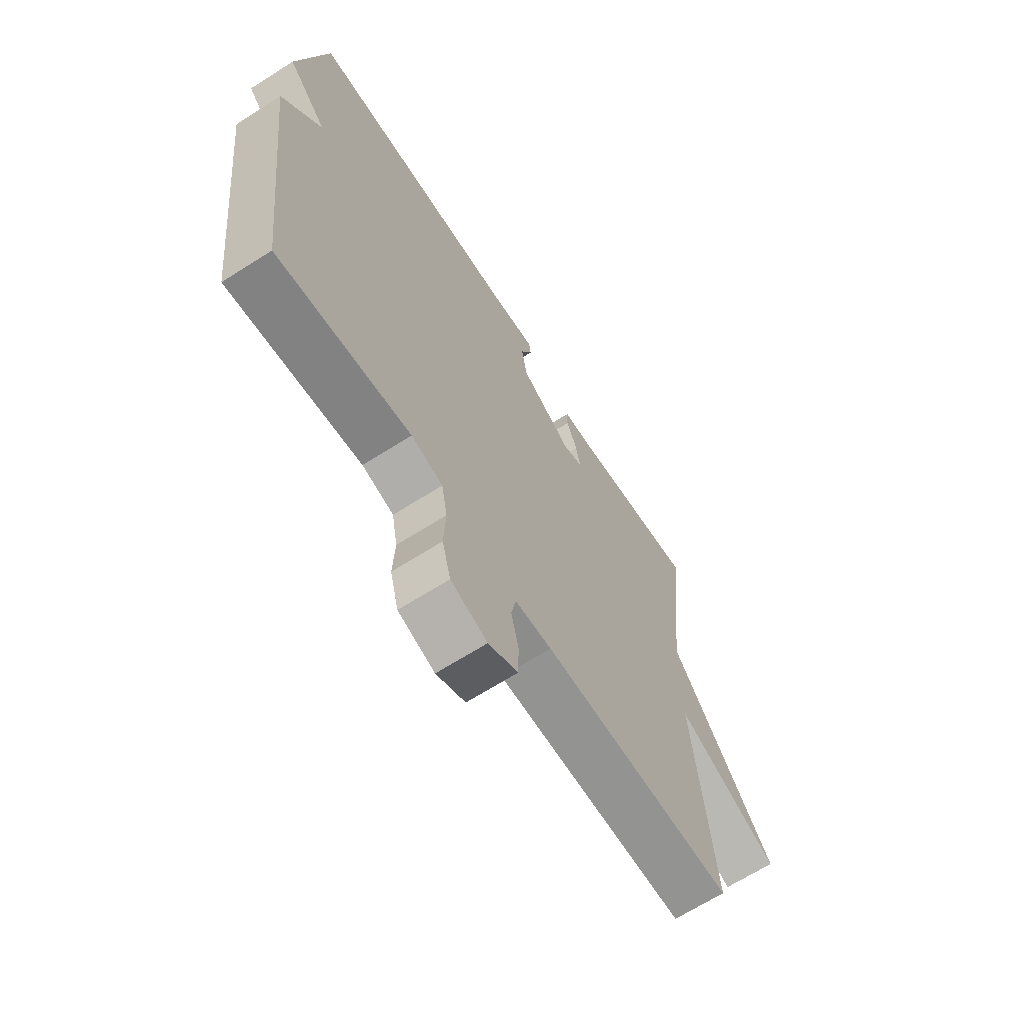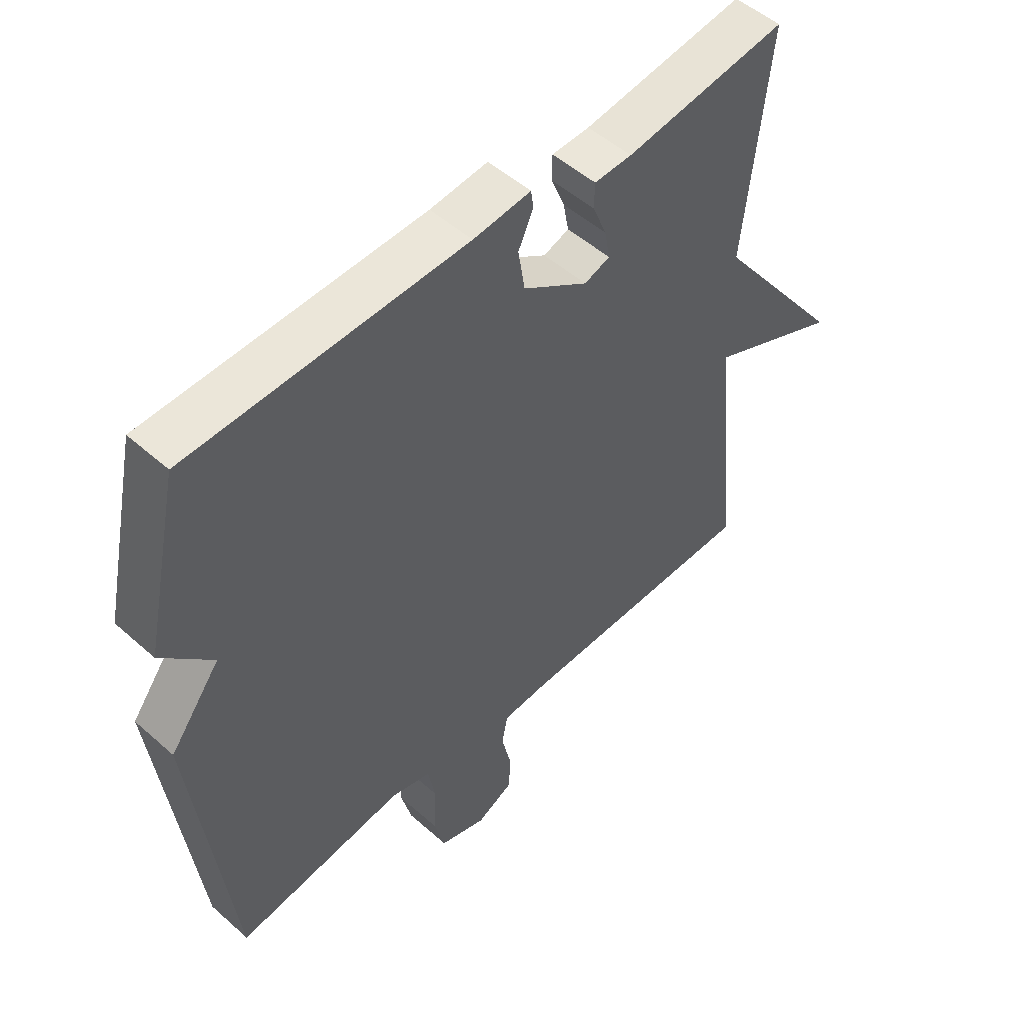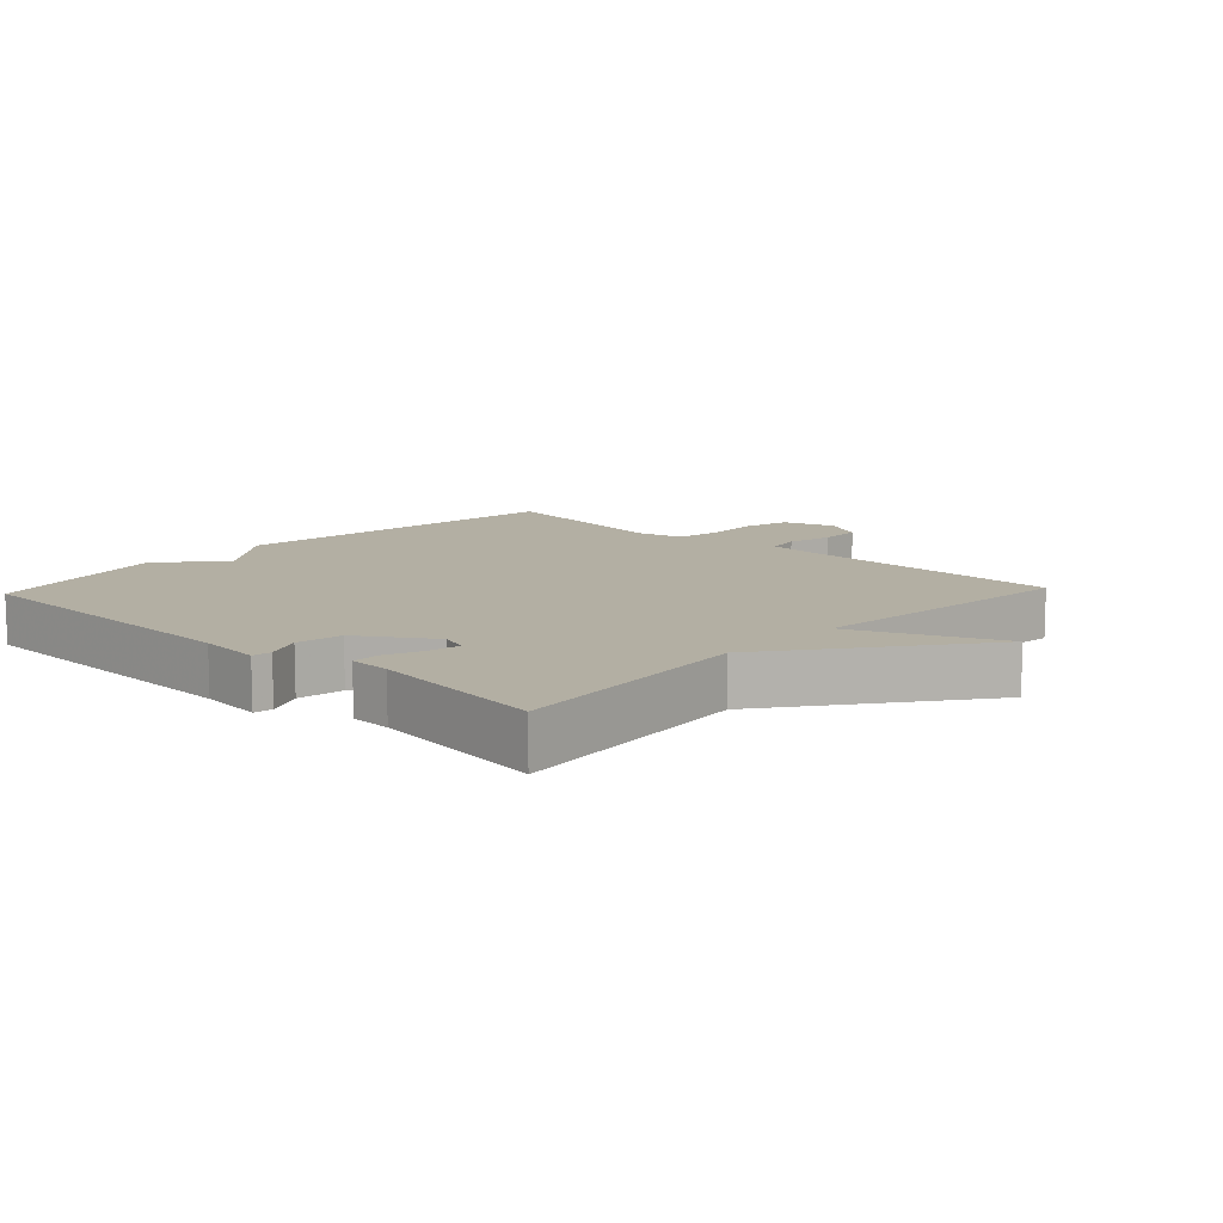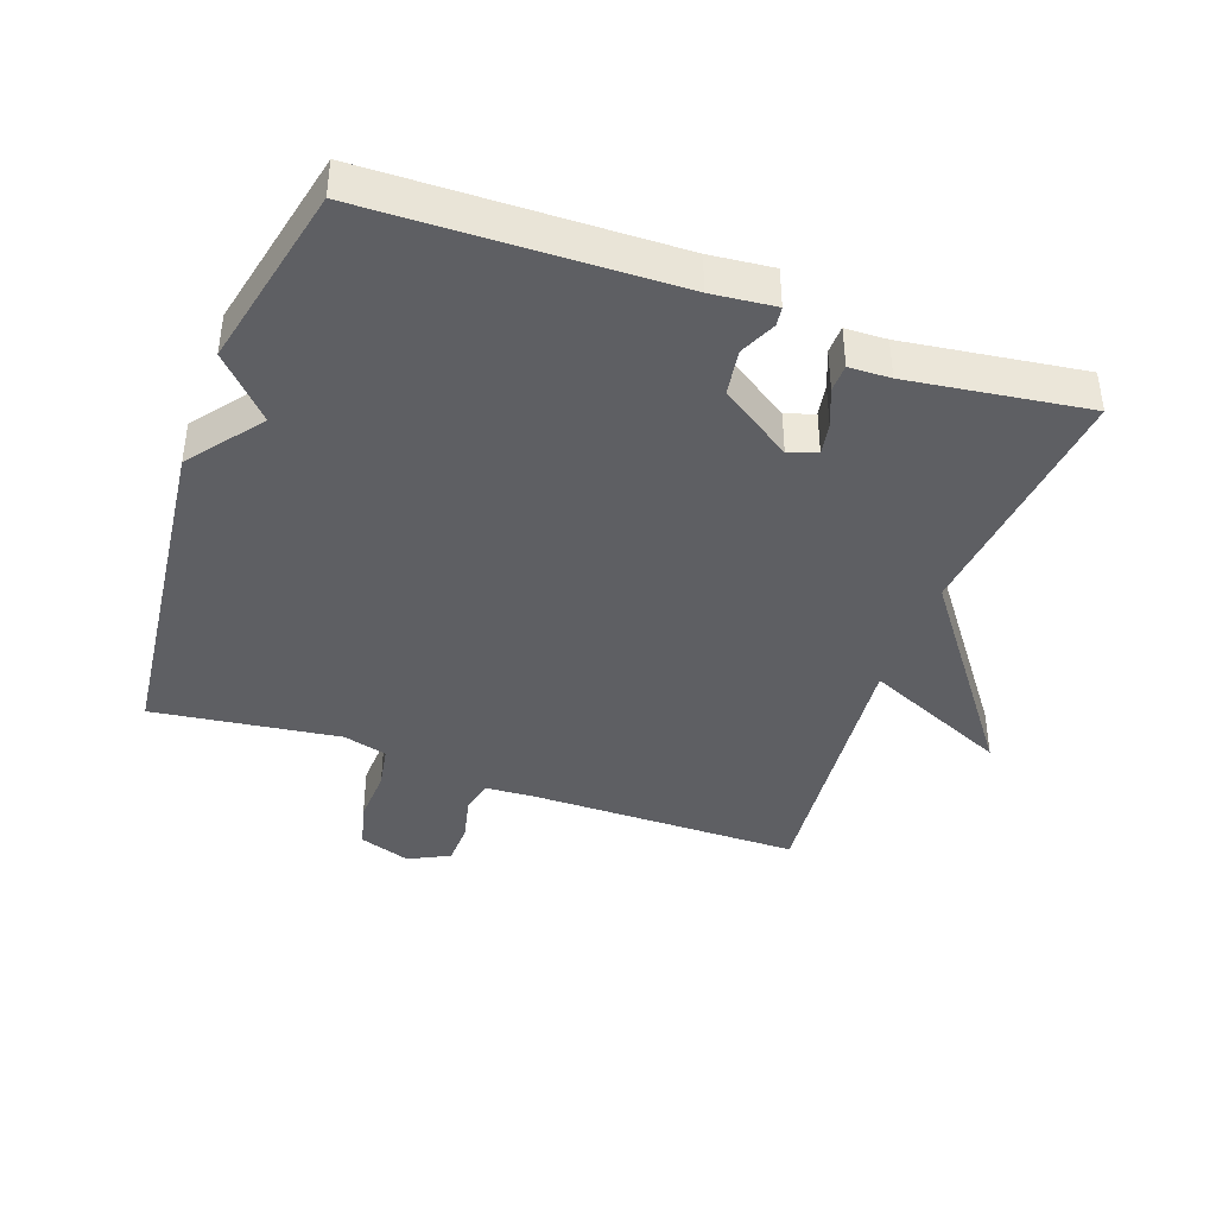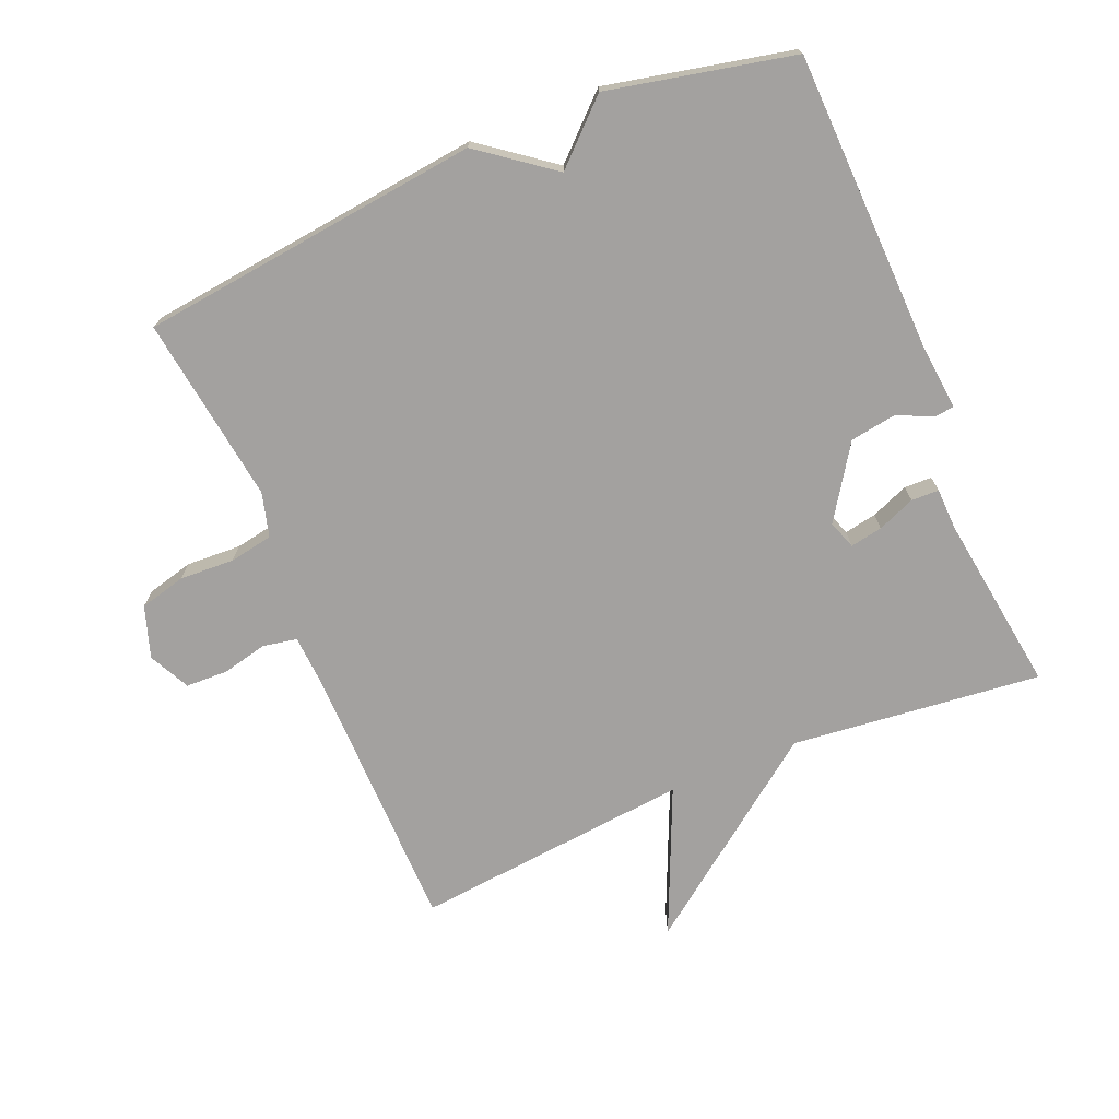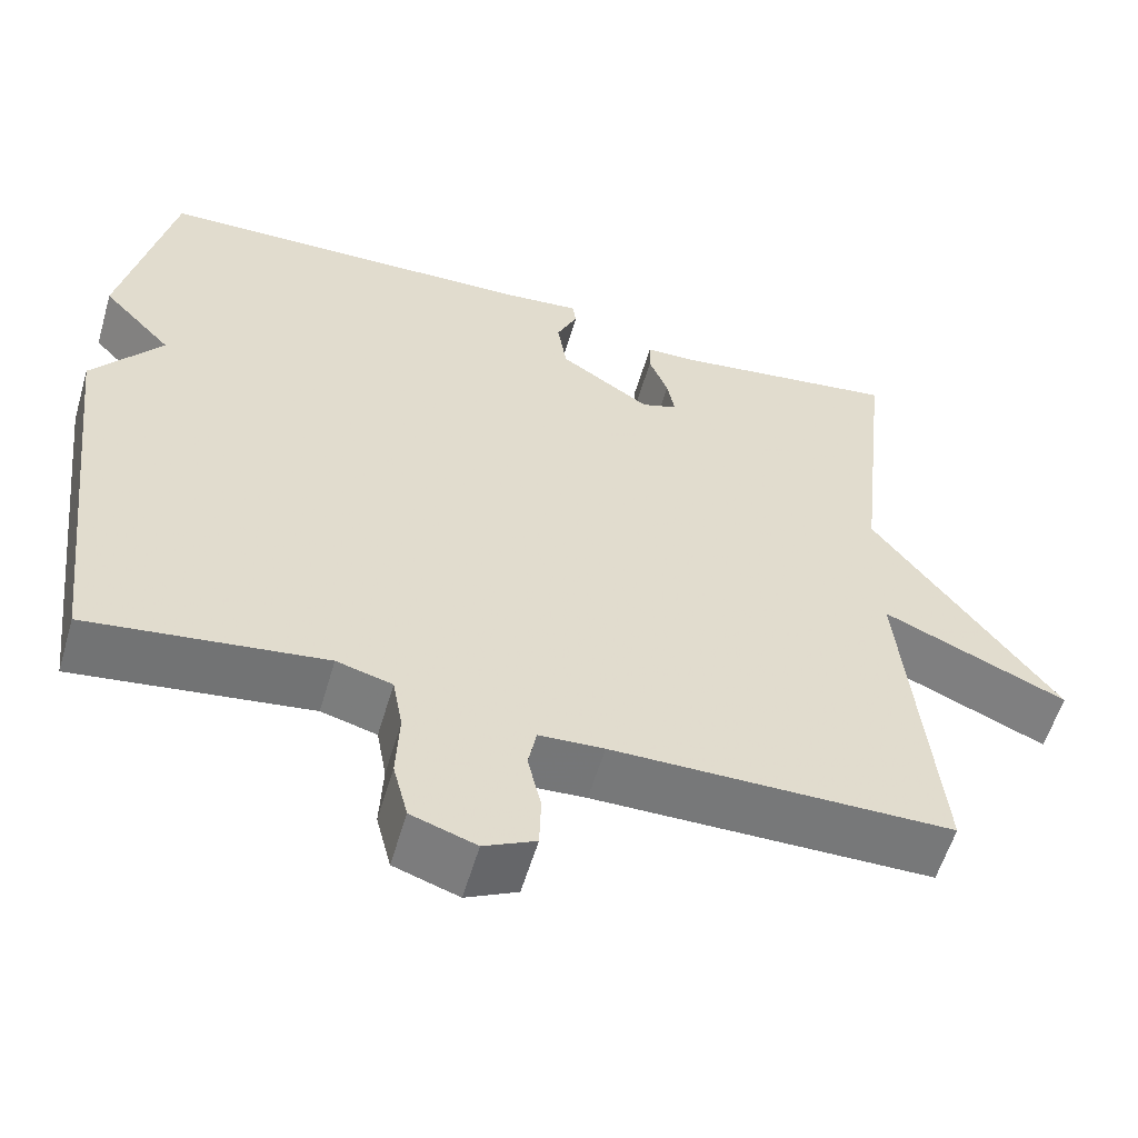
<metadata>
{"format":"obj","ext":"obj","renderer":"f3d","projection":"perspective","resolution":1024,"background":"white","views":[{"elev":-67.0,"azim":-57.5,"up":"+Z"},{"elev":51.1,"azim":-46.0,"up":"+Z"},{"elev":11.1,"azim":43.2,"up":"+Y"},{"elev":-40.9,"azim":-19.9,"up":"+Y"},{"elev":-72.3,"azim":-67.3,"up":"+Y"},{"elev":-57.5,"azim":-16.4,"up":"+Z"}]}
</metadata>
<code>
v 0.5 0.07 -0.5
v 0.091 0.07 -0.504
v 0.013 0.07 -0.509
v 0.003 0.07 -0.56
v 0.019 0.07 -0.629
v 0.017 0.07 -0.693
v -0.045 0.07 -0.724
v -0.123 0.07 -0.698
v -0.141 0.07 -0.628
v -0.137 0.07 -0.545
v -0.149 0.07 -0.479
v -0.216 0.07 -0.461
v -0.5 0.07 -0.5
v -0.561 0.07 0.019
v -0.477 0.07 0.13
v -0.561 0.07 0.219
v -0.5 0.07 0.5
v -0.041 0.07 0.513
v 0.055 0.07 0.523
v 0.059 0.07 0.494
v 0.034 0.07 0.439
v 0.045 0.07 0.369
v 0.154 0.07 0.297
v 0.197 0.07 0.312
v 0.188 0.07 0.361
v 0.165 0.07 0.418
v 0.166 0.07 0.46
v 0.229 0.07 0.462
v 0.5 0.07 0.5
v 0.459 0.07 0.121
v 0.68 0.07 -0.176
v 0.459 0.07 -0.079
v 0.5 0 -0.5
v 0.091 0 -0.504
v 0.013 0 -0.509
v 0.003 0 -0.56
v 0.019 0 -0.629
v 0.017 0 -0.693
v -0.045 0 -0.724
v -0.123 0 -0.698
v -0.141 0 -0.628
v -0.137 0 -0.545
v -0.149 0 -0.479
v -0.216 0 -0.461
v -0.5 0 -0.5
v -0.561 0 0.019
v -0.477 0 0.13
v -0.561 0 0.219
v -0.5 0 0.5
v -0.041 0 0.513
v 0.055 0 0.523
v 0.059 0 0.494
v 0.034 0 0.439
v 0.045 0 0.369
v 0.154 0 0.297
v 0.197 0 0.312
v 0.188 0 0.361
v 0.165 0 0.418
v 0.166 0 0.46
v 0.229 0 0.462
v 0.5 0 0.5
v 0.459 0 0.121
v 0.68 0 -0.176
v 0.459 0 -0.079
f 30 31 32
f 28 29 30
f 28 30 32
f 27 28 32
f 26 27 32
f 25 26 32
f 24 25 32 1
f 18 19 20 21
f 18 21 22
f 17 18 22
f 16 17 22
f 15 16 22
f 15 22 23
f 14 15 23
f 13 14 23
f 12 13 23
f 8 9 10
f 7 8 10
f 6 7 10
f 5 6 10
f 4 5 10
f 3 4 10 11
f 12 23 24
f 11 12 24
f 3 11 24
f 2 3 24
f 1 2 24
f 64 63 62
f 62 61 60
f 64 62 60
f 64 60 59
f 64 59 58
f 64 58 57
f 33 64 57 56
f 53 52 51 50
f 54 53 50
f 54 50 49
f 54 49 48
f 54 48 47
f 55 54 47
f 55 47 46
f 55 46 45
f 55 45 44
f 42 41 40
f 42 40 39
f 42 39 38
f 42 38 37
f 42 37 36
f 43 42 36 35
f 56 55 44
f 56 44 43
f 56 43 35
f 56 35 34
f 56 34 33
f 1 33 34 2
f 2 34 35 3
f 3 35 36 4
f 4 36 37 5
f 5 37 38 6
f 6 38 39 7
f 7 39 40 8
f 8 40 41 9
f 9 41 42 10
f 10 42 43 11
f 11 43 44 12
f 12 44 45 13
f 13 45 46 14
f 14 46 47 15
f 15 47 48 16
f 16 48 49 17
f 17 49 50 18
f 18 50 51 19
f 19 51 52 20
f 20 52 53 21
f 21 53 54 22
f 22 54 55 23
f 23 55 56 24
f 24 56 57 25
f 25 57 58 26
f 26 58 59 27
f 27 59 60 28
f 28 60 61 29
f 29 61 62 30
f 30 62 63 31
f 31 63 64 32
f 32 64 33 1

</code>
